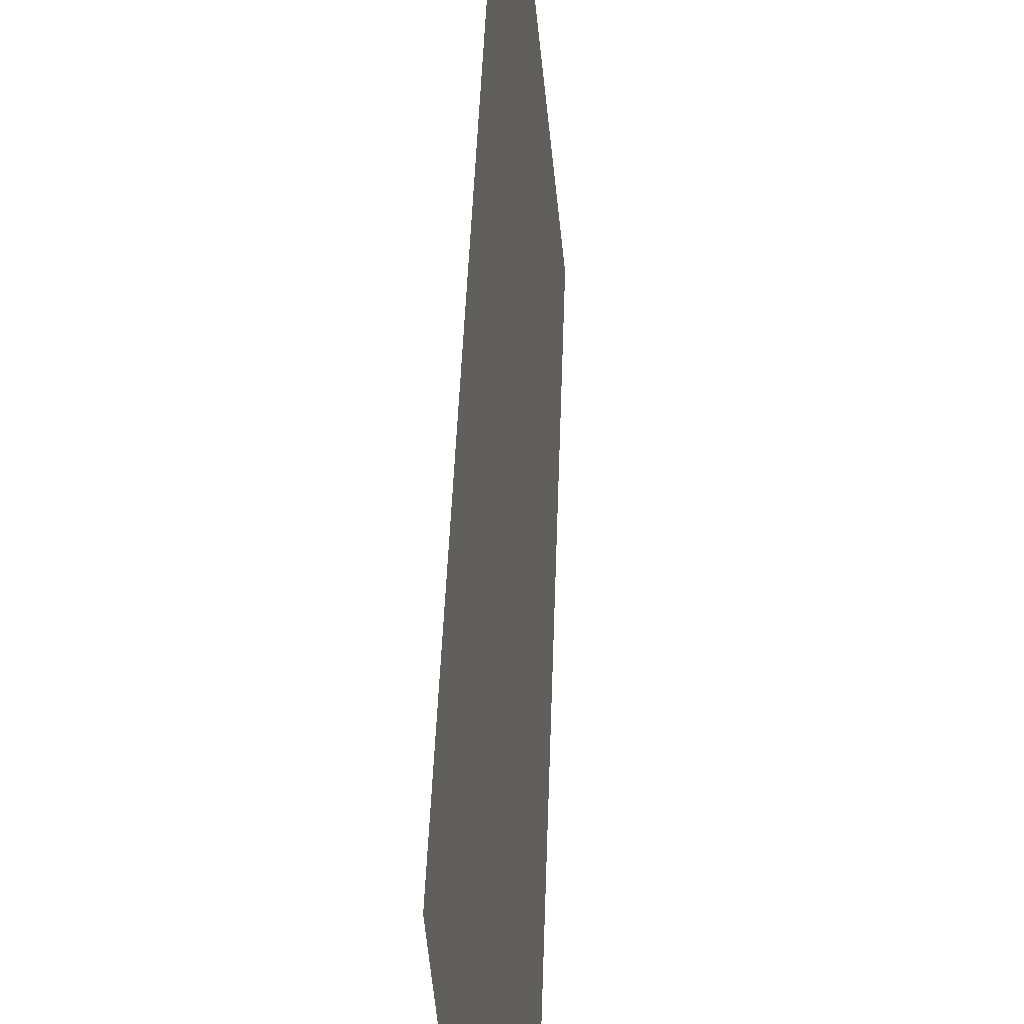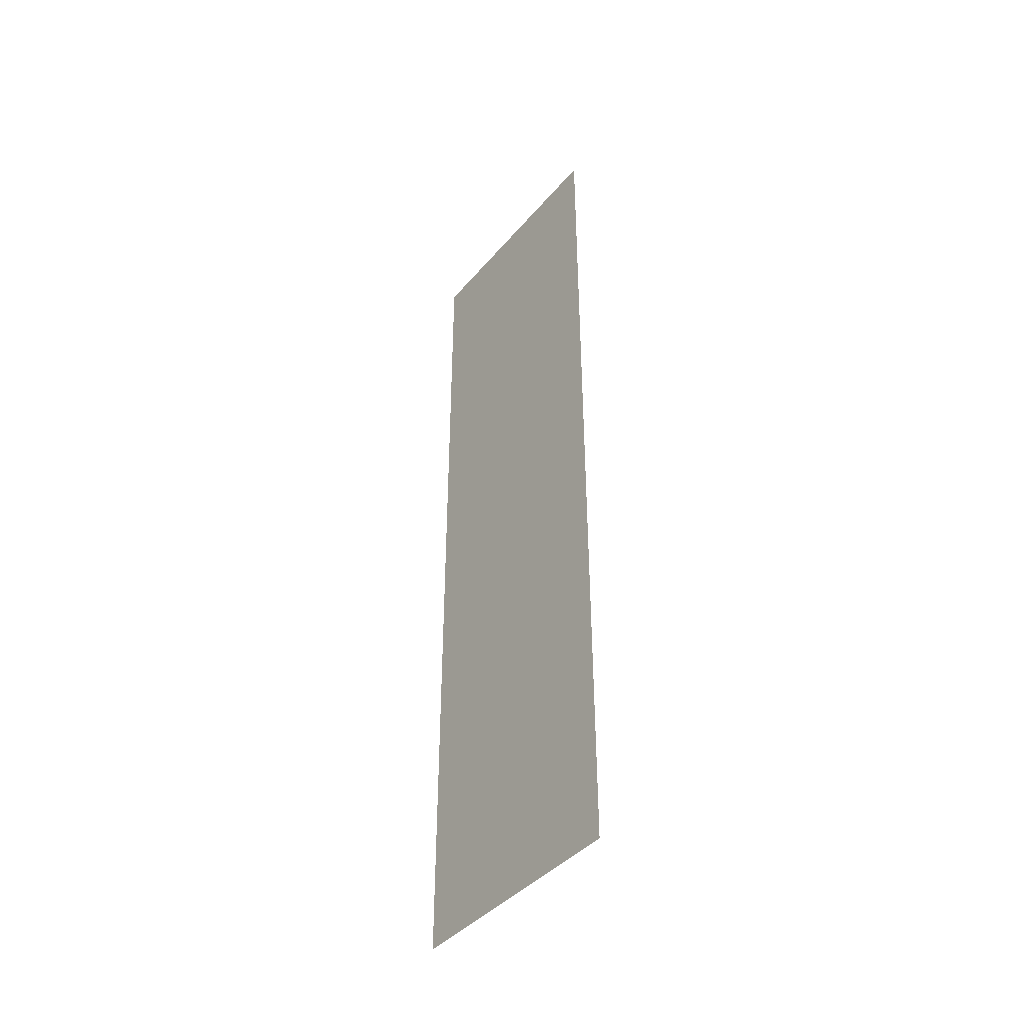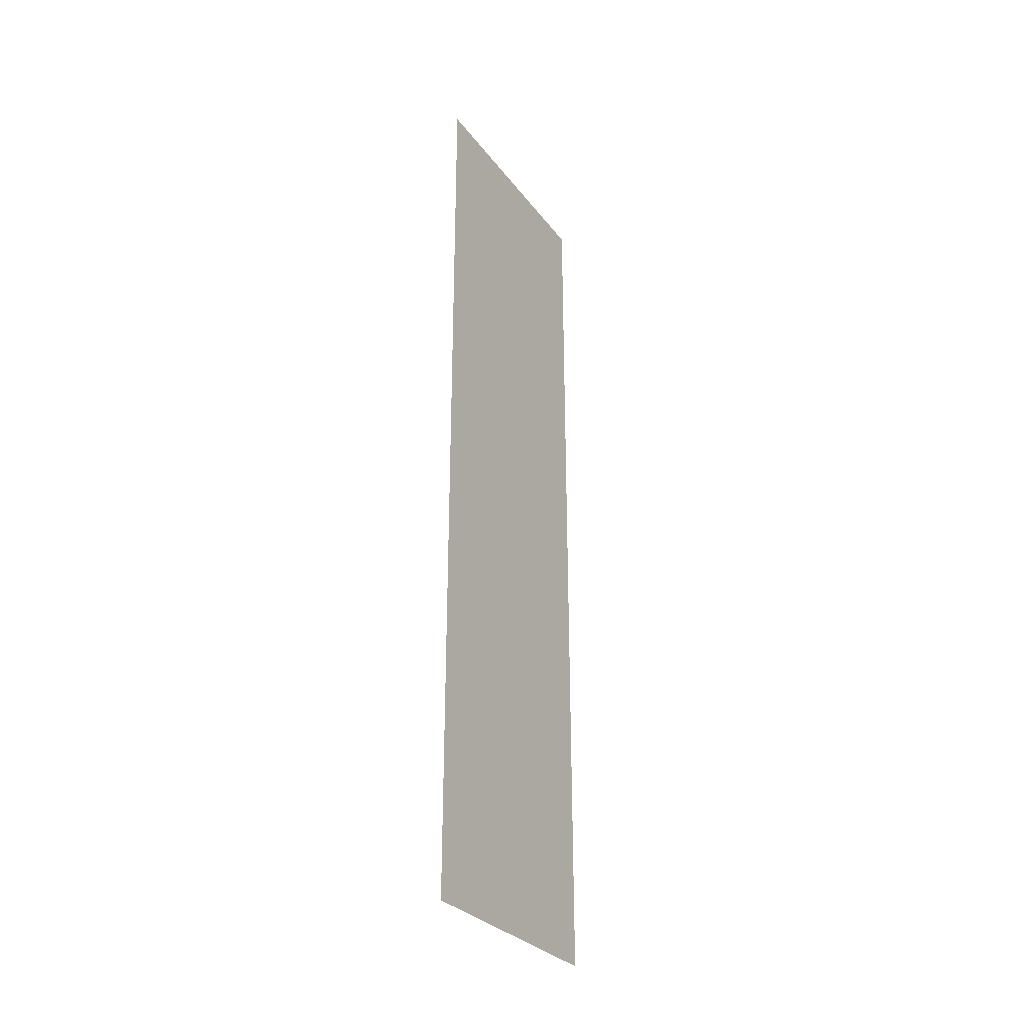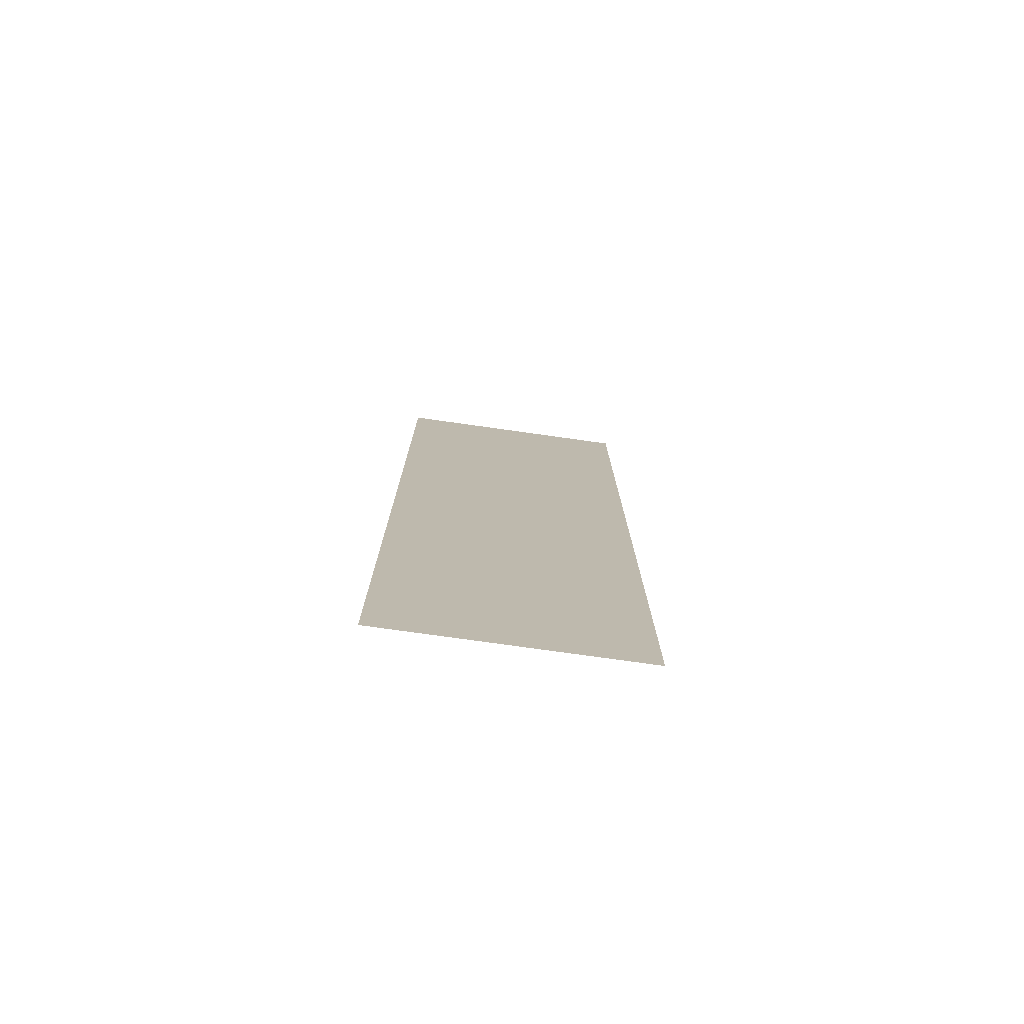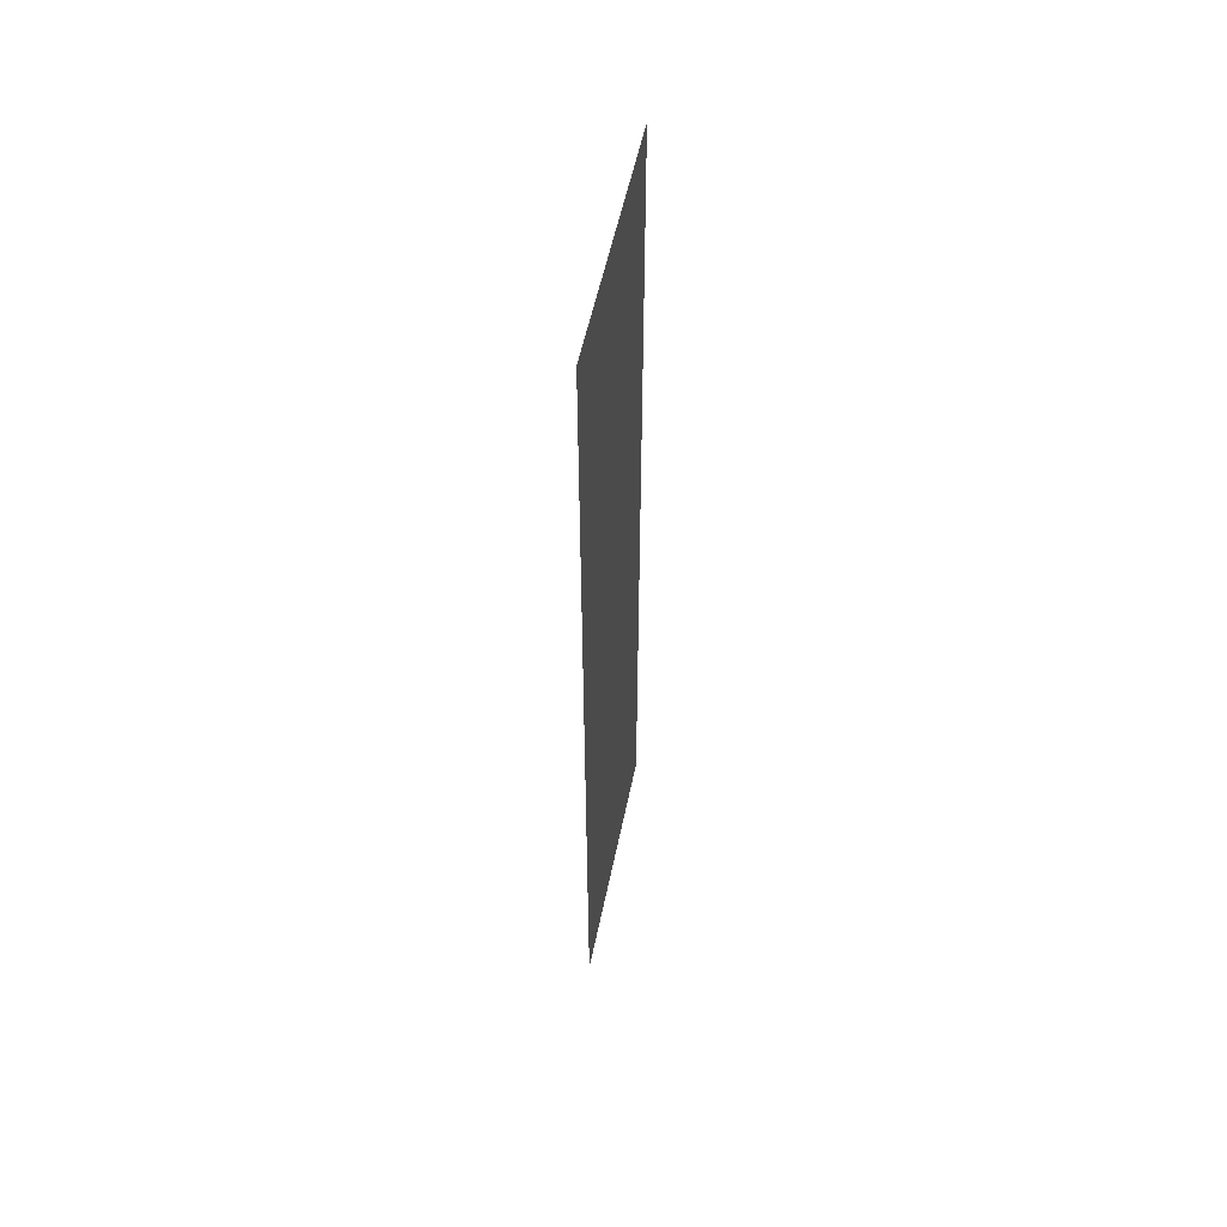
<metadata>
{"format":"obj","ext":"obj","renderer":"f3d","projection":"perspective","resolution":1024,"background":"white","views":[{"elev":28.3,"azim":1.3,"up":"+Z"},{"elev":-41.2,"azim":-42.3,"up":"+Y"},{"elev":-29.8,"azim":23.9,"up":"+Y"},{"elev":-76.3,"azim":76.0,"up":"+Y"},{"elev":54.2,"azim":-174.5,"up":"+Y"}]}
</metadata>
<code>
o mesh-0.001_meshId0_name.011
v -49.01 -19 -10.39
v -49.01 19 -10.39
v -50.1 -19 -3e-06
v -50.1 19 3e-06
f 3 2 1
f 3 4 2

</code>
